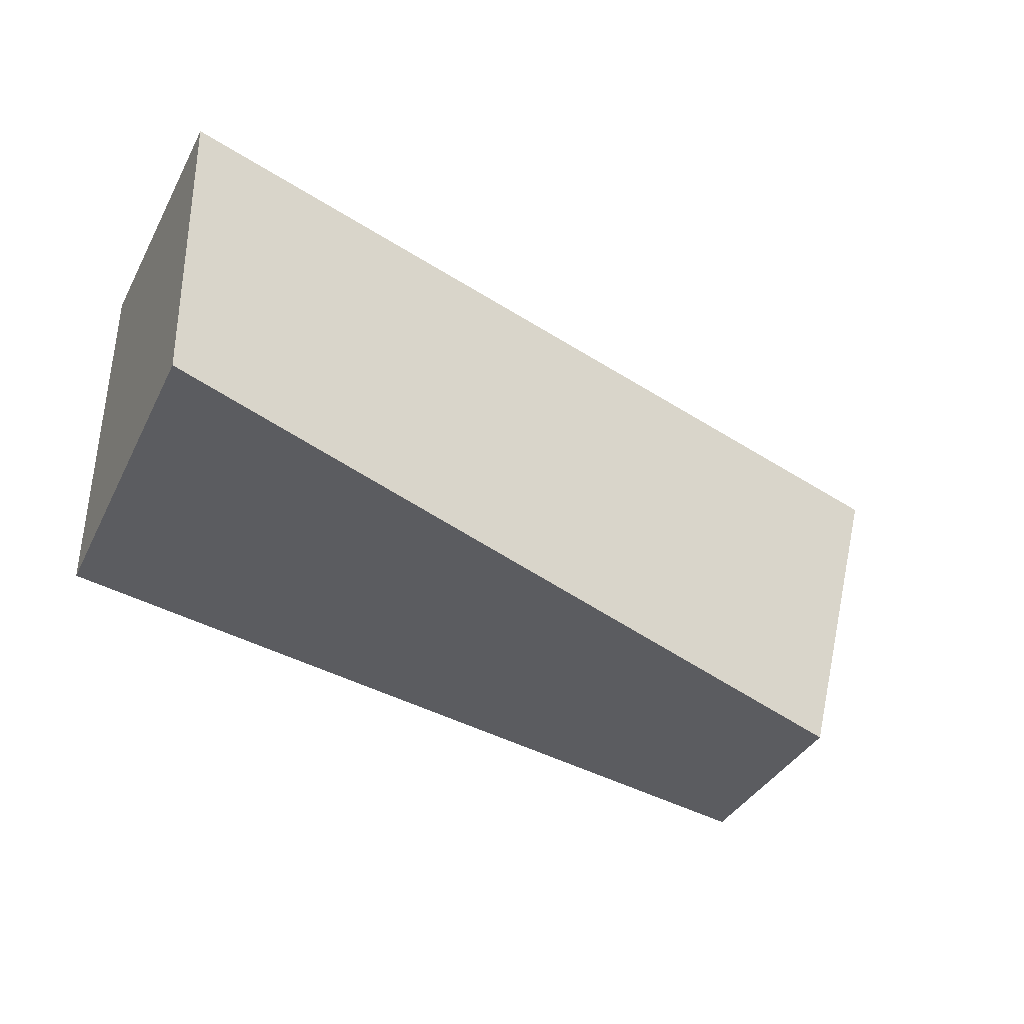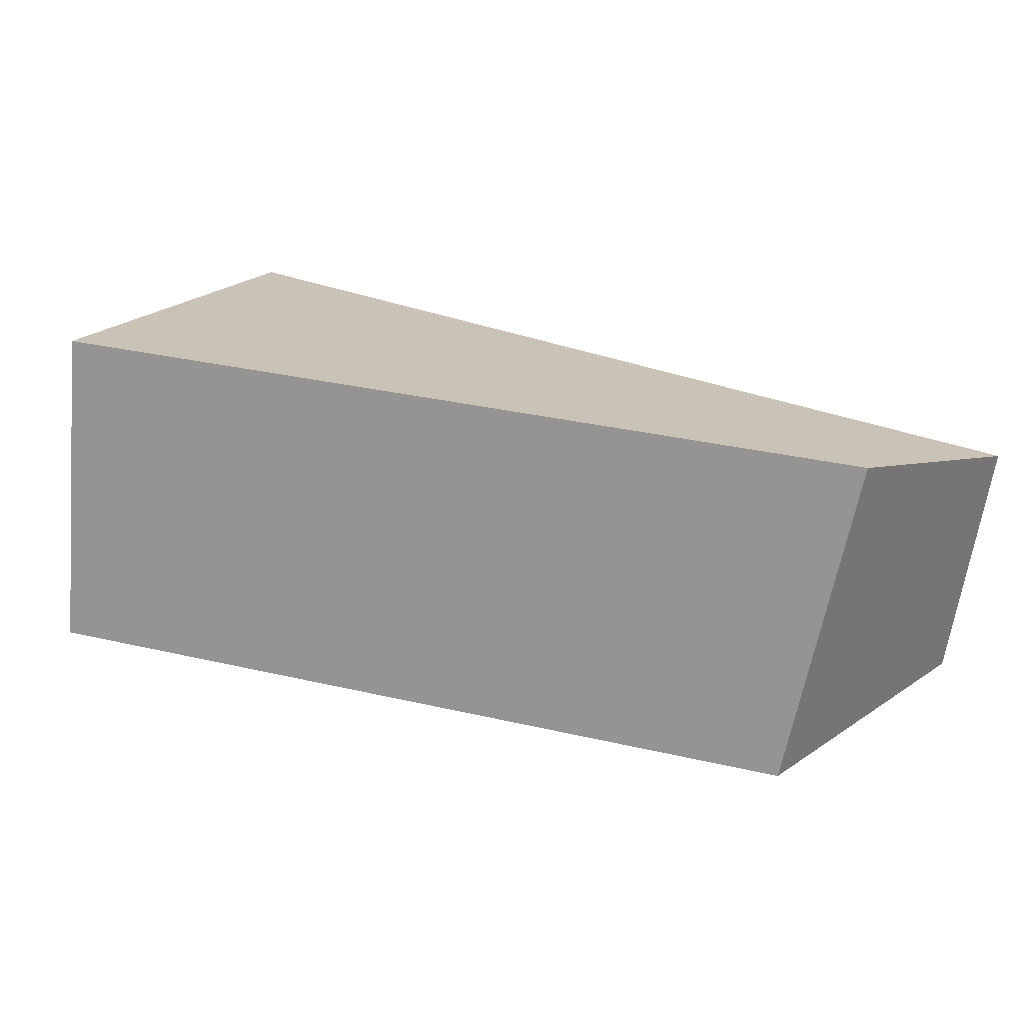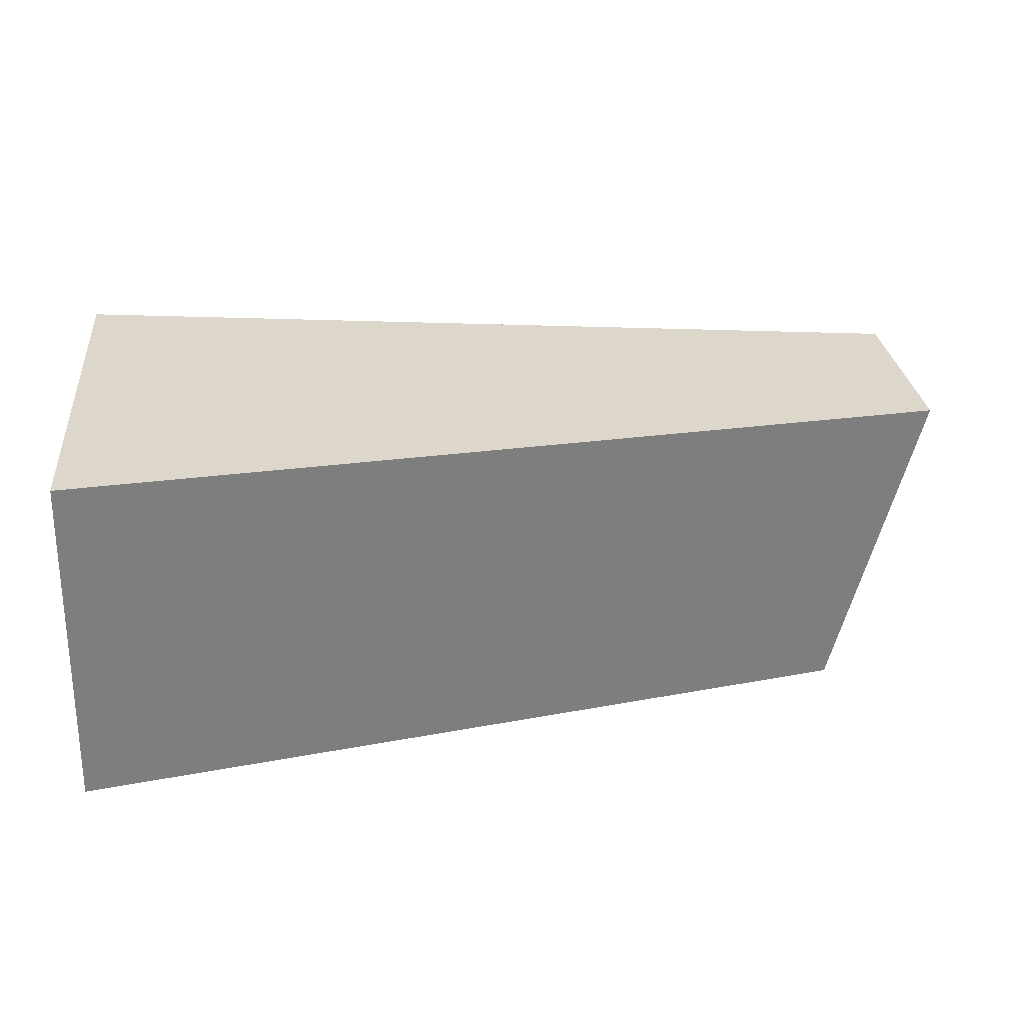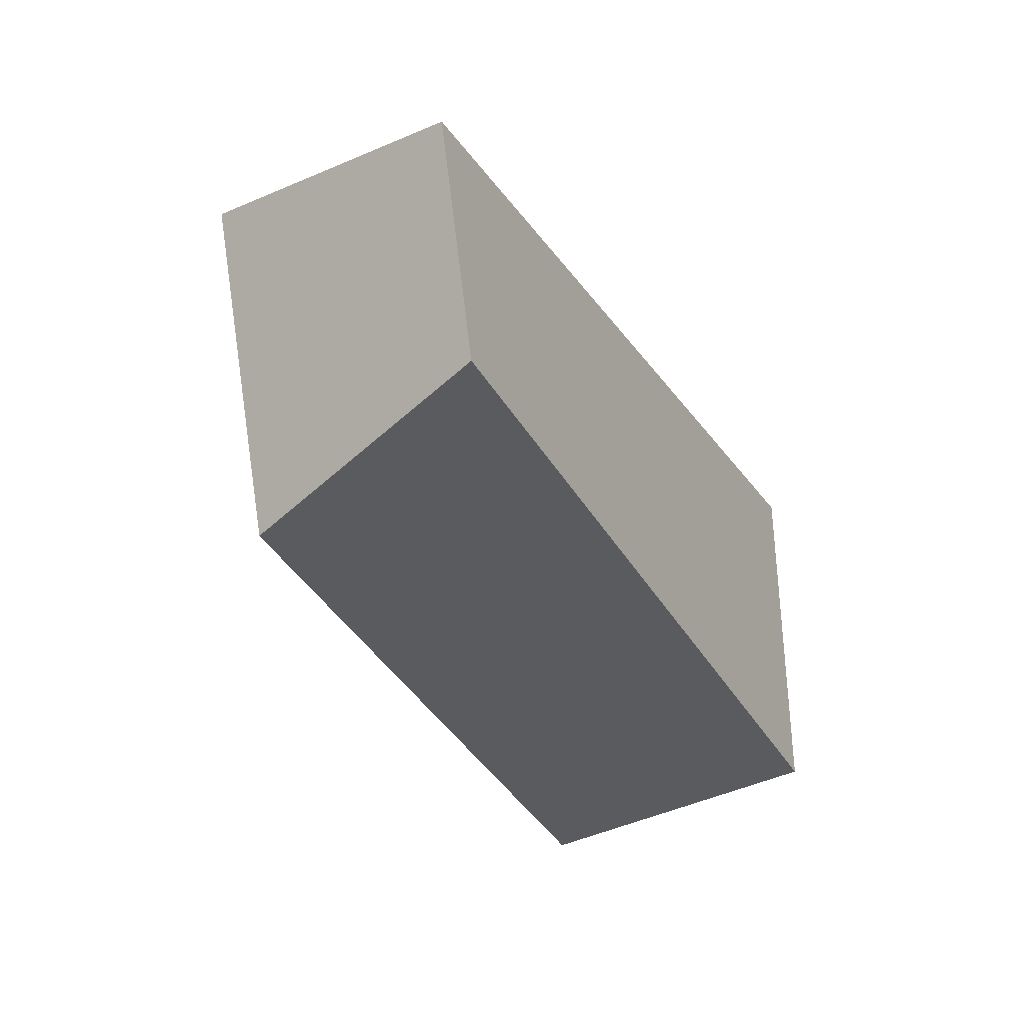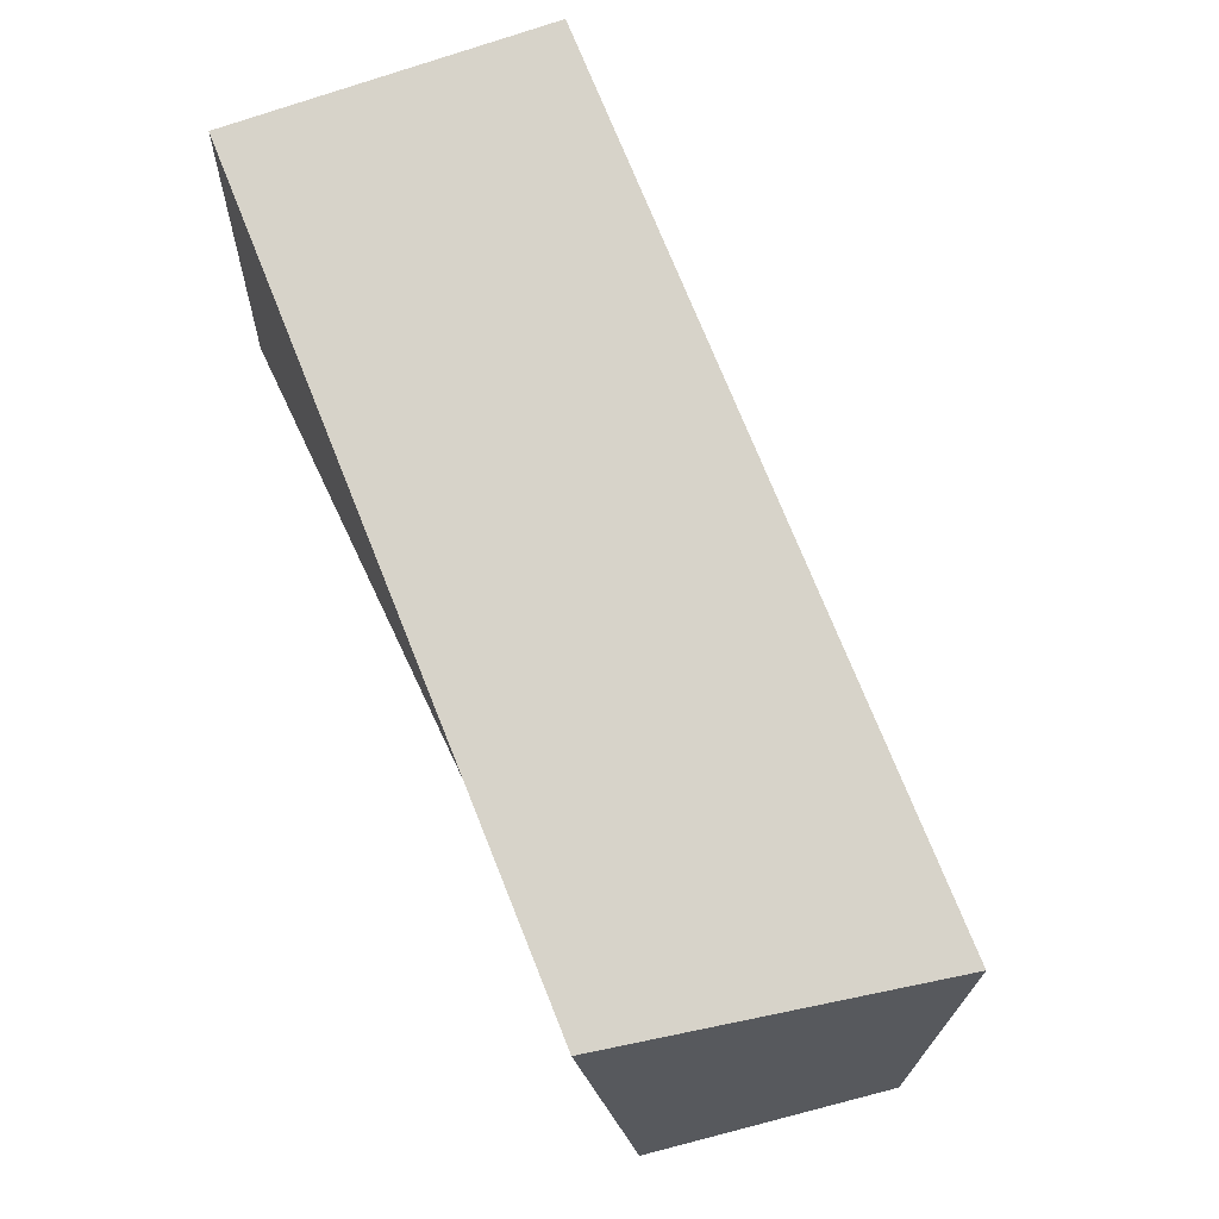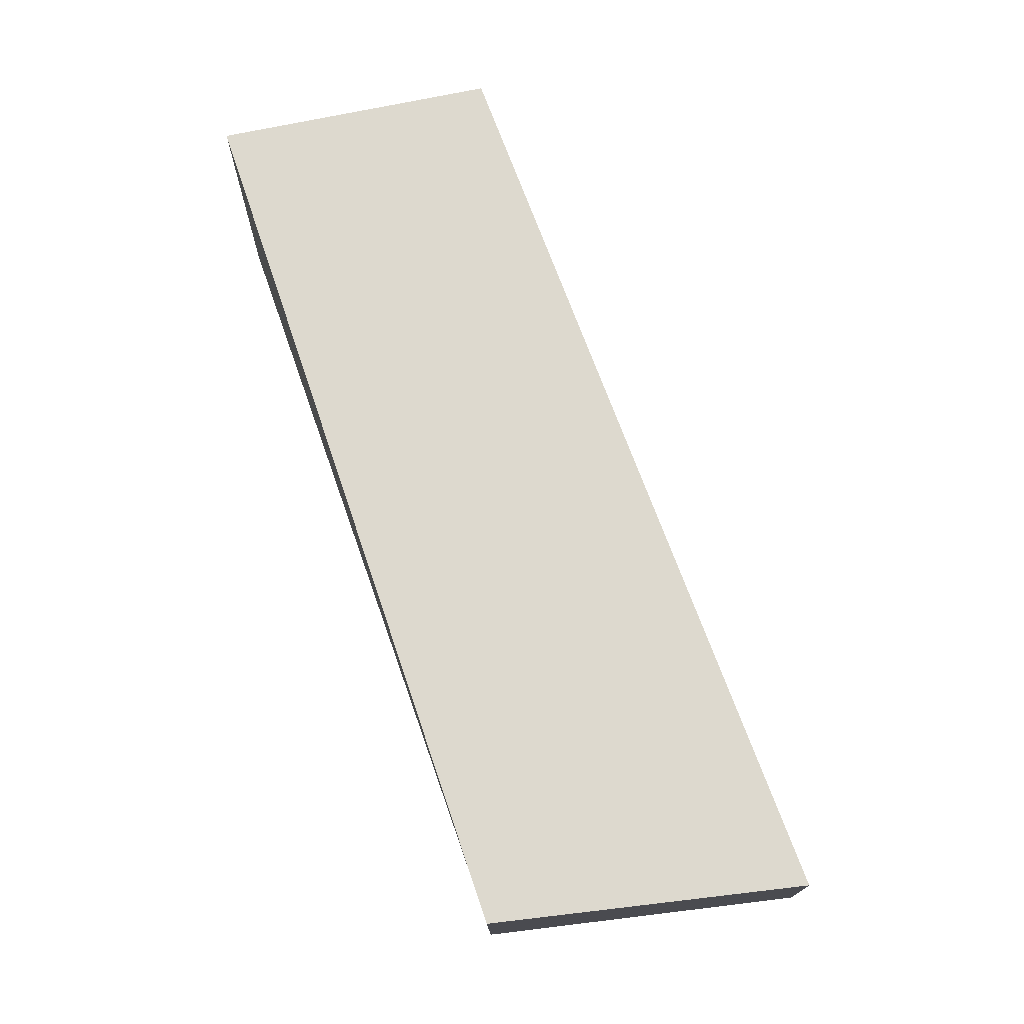
<metadata>
{"format":"obj","ext":"obj","renderer":"f3d","projection":"perspective","resolution":1024,"background":"white","views":[{"elev":-38.0,"azim":-24.0,"up":"+Y"},{"elev":16.5,"azim":38.8,"up":"+Y"},{"elev":30.9,"azim":-1.7,"up":"+Y"},{"elev":-33.7,"azim":127.9,"up":"+Y"},{"elev":63.5,"azim":64.1,"up":"+Z"},{"elev":76.3,"azim":-96.9,"up":"+Y"}]}
</metadata>
<code>
o Rarmmid_Cube.012
v 3.535 5.303 -0.5276
v 2.311 5.477 -0.2695
v 3.535 5.368 -0.1348
v 2.311 5.426 0.162
v 3.469 4.966 -0.5269
v 2.311 4.959 -0.2695
v 3.418 4.901 -0.1394
v 2.311 4.959 0.2031
f 1 3 7 5
f 4 8 7 3
f 8 6 5 7
f 6 8 4 2
f 2 4 3 1
f 6 2 1 5

</code>
